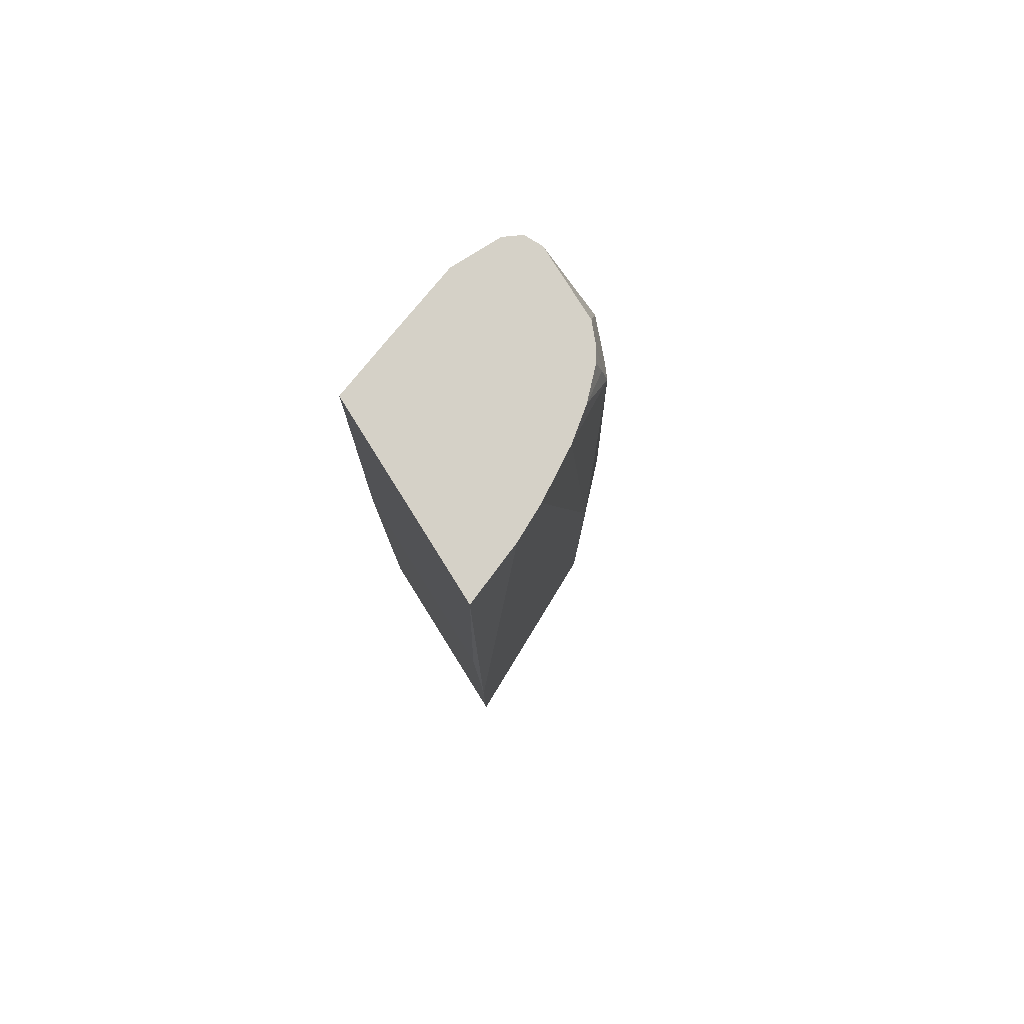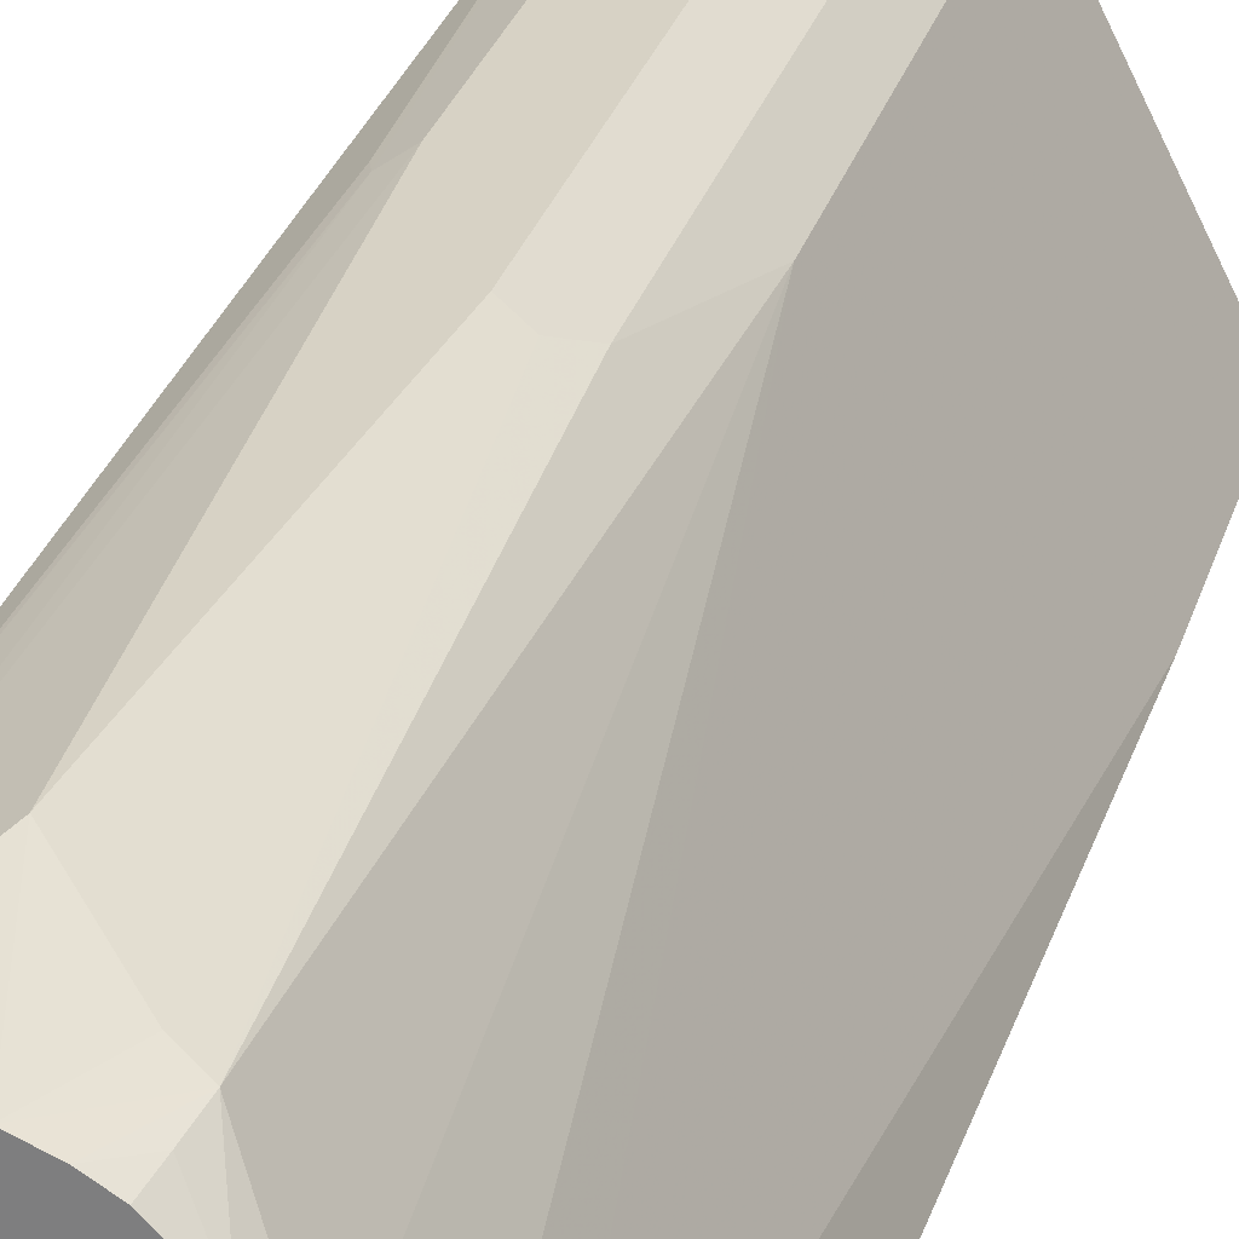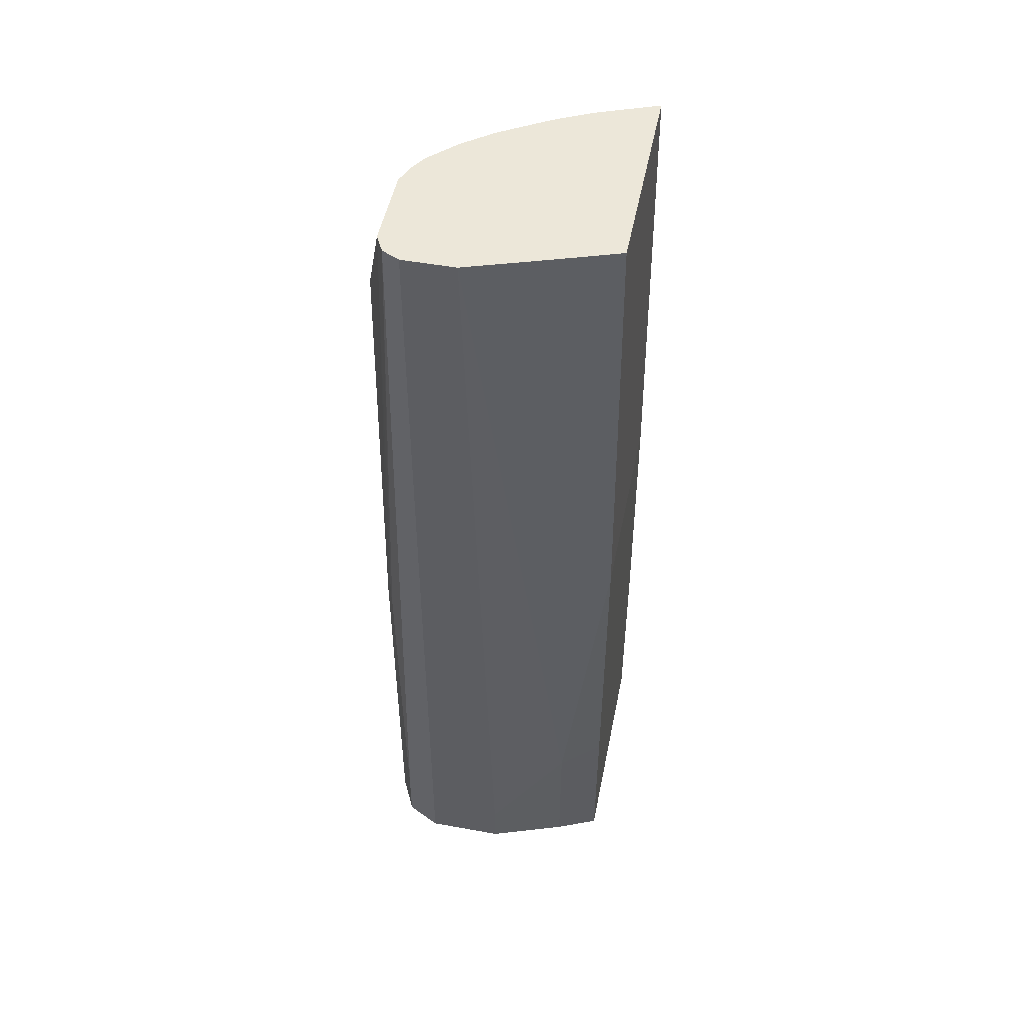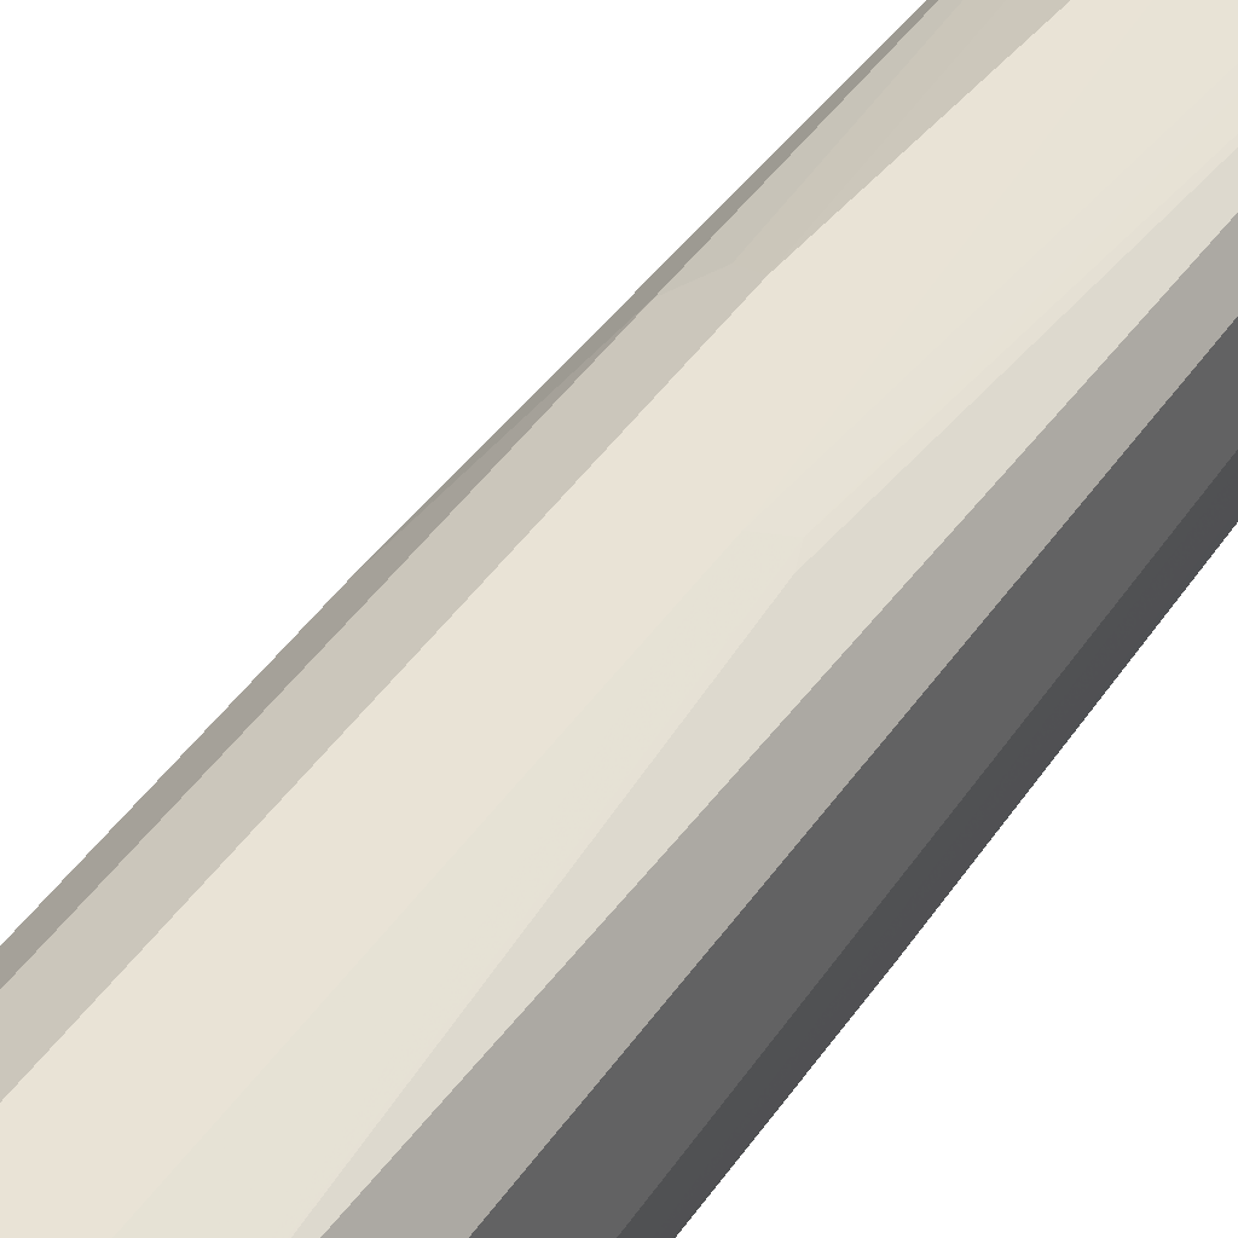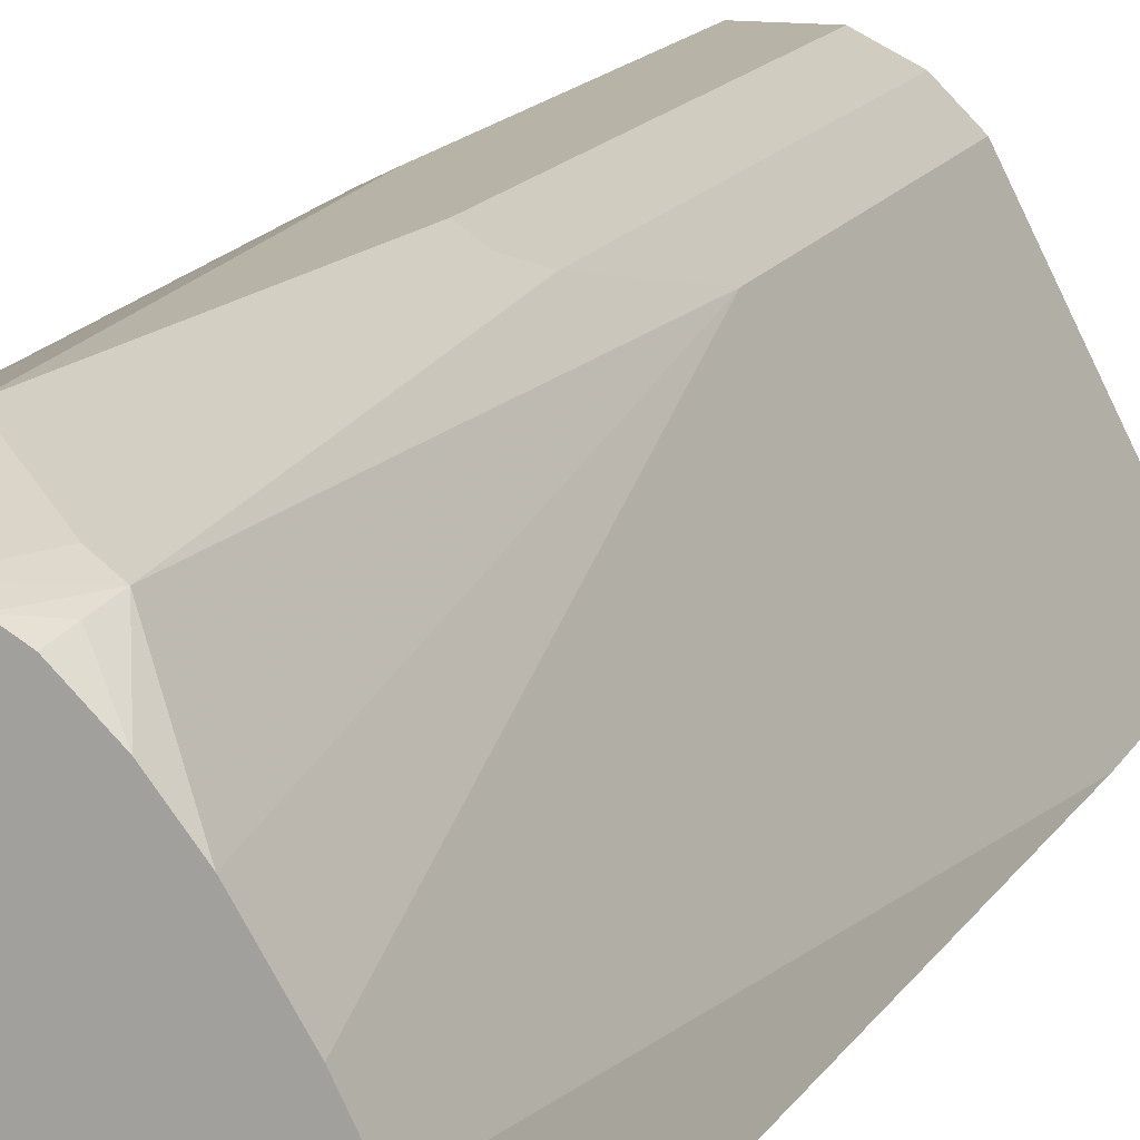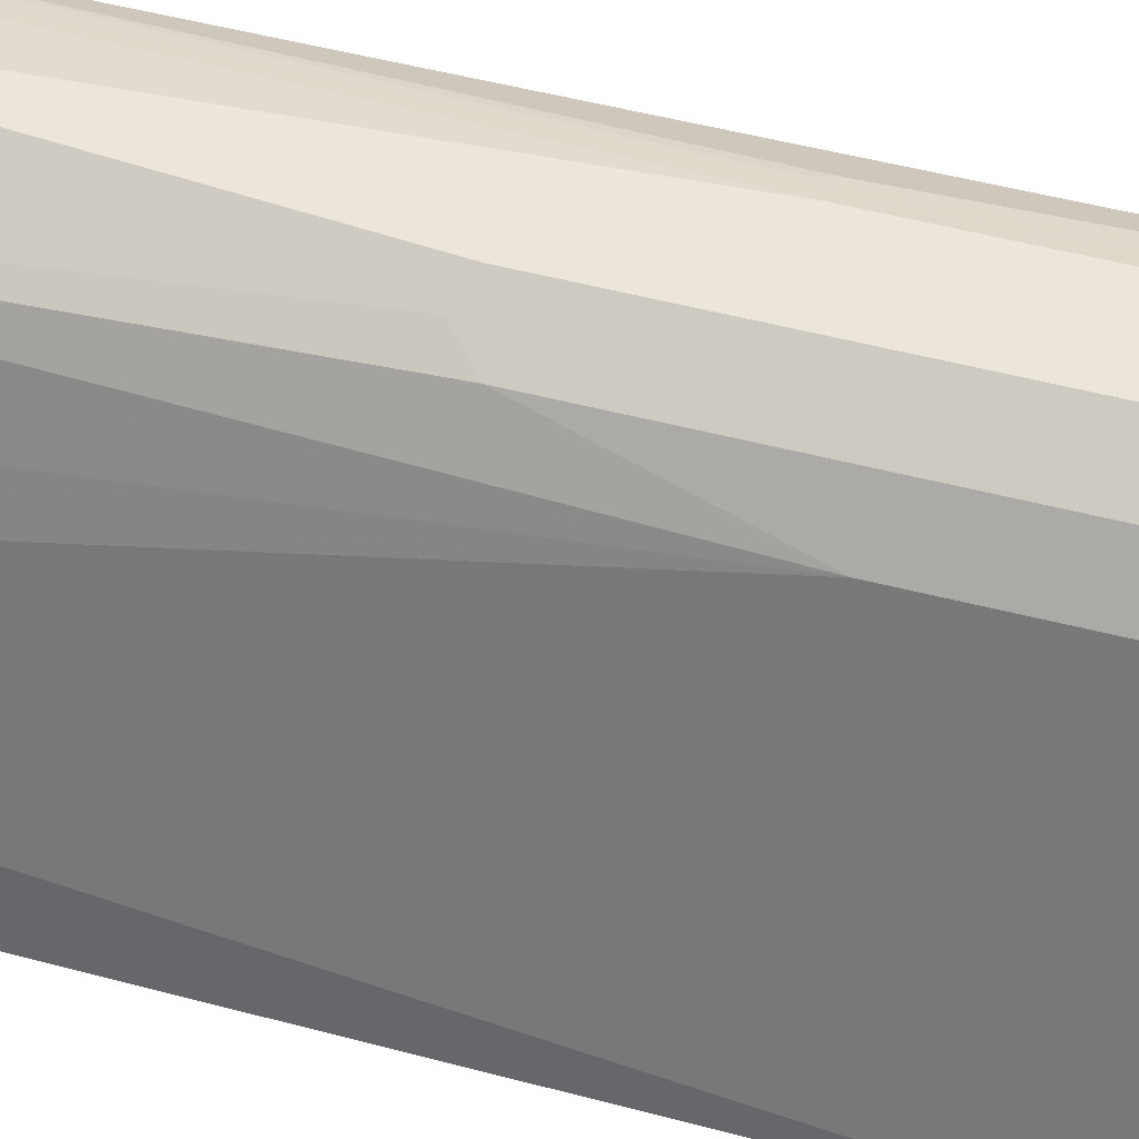
<metadata>
{"format":"obj","ext":"obj","renderer":"f3d","projection":"perspective","resolution":1024,"background":"white","views":[{"elev":79.4,"azim":58.0,"up":"+Z"},{"elev":27.4,"azim":14.8,"up":"+Y"},{"elev":50.0,"azim":-78.7,"up":"+Z"},{"elev":42.2,"azim":-148.9,"up":"+Y"},{"elev":12.7,"azim":17.3,"up":"+Y"},{"elev":57.4,"azim":104.6,"up":"+Y"}]}
</metadata>
<code>
v -0.6115 0.2973 0.2749
v -0.5856 0.2559 0.3032
v -0.6003 0.2917 -0.07294
v -0.5666 0.2244 0.3032
v -0.6171 0.2917 0.3032
v -0.6003 0.2749 0.3032
v -0.6143 0.2945 0.2903
v -0.6268 0.2977 0.3032
v -0.6395 0.3029 0.3032
v -0.6902 0.3028 0.3032
v -0.69 0.3029 0.3032
v -0.6563 0.3198 0.2356
v -0.6227 0.3029 0.2692
v -0.6395 0.3198 0.01685
v -0.6395 0.3198 -0.317
v -0.6732 0.3198 -0.05051
v -0.6732 0.3198 -0.317
v -0.6171 0.3085 -0.317
v -0.6283 0.3141 0.02244
v -0.6171 0.3085 0.01122
v -0.6003 0.2917 -0.317
v -0.5334 0.1579 -0.317
v -0.5334 0.1579 -0.1735
v -0.5418 0.1579 0.00854
v -0.5398 0.1619 0.3032
v -0.5553 0.2017 0.3032
v -0.7068 0.2524 0.3032
v -0.7068 0.2861 0.3032
v -0.7069 0.2356 -0.2861
v -0.69 0.1851 -0.2188
v -0.7069 0.2356 -0.317
v -0.7069 0.2861 -0.317
v -0.7012 0.2973 0.3032
v -0.6956 0.3085 -0.2861
v -0.6956 0.3085 -0.317
v -0.6816 0.3156 -0.04209
v -0.6844 0.3141 -0.05051
v -0.6788 0.1579 -0.317
v -0.69 0.1851 -0.317
v -0.6788 0.1579 -0.2036
v -0.6784 0.1579 0.00854
v -0.6764 0.1619 0.3032
v -0.69 0.202 0.3032
f 16 36 10
f 16 10 12
f 36 33 10
f 37 33 36
f 34 33 37
f 34 37 36
f 34 36 16
f 34 16 35
f 29 32 31
f 34 32 33
f 33 32 28
f 29 28 32
f 29 31 30
f 29 30 27
f 29 27 28
f 33 28 10
f 28 27 10
f 34 35 32
f 35 16 17
f 41 42 43
f 17 18 32
f 10 27 25
f 24 38 22
f 24 25 42
f 42 25 27
f 43 42 27
f 43 27 30
f 41 43 30
f 41 24 42
f 35 17 32
f 41 38 24
f 40 41 30
f 40 30 38
f 39 38 30
f 39 30 31
f 39 31 38
f 31 32 38
f 38 32 22
f 18 22 32
f 40 38 41
f 5 10 25
f 7 1 8
f 26 23 3
f 14 13 1
f 9 1 13
f 9 13 12
f 11 9 12
f 11 12 10
f 11 10 9
f 9 10 5
f 8 9 5
f 6 2 1
f 7 6 1
f 7 8 5
f 7 5 6
f 6 5 2
f 2 5 4
f 2 4 3
f 2 3 1
f 4 5 25
f 14 12 13
f 15 12 14
f 8 1 9
f 15 17 16
f 26 3 4
f 15 16 12
f 26 4 25
f 26 25 23
f 23 25 24
f 23 24 22
f 21 3 22
f 21 22 18
f 21 18 3
f 23 22 3
f 20 1 3
f 20 3 18
f 19 20 18
f 19 1 20
f 19 14 1
f 15 14 19
f 15 19 18
f 15 18 17

</code>
